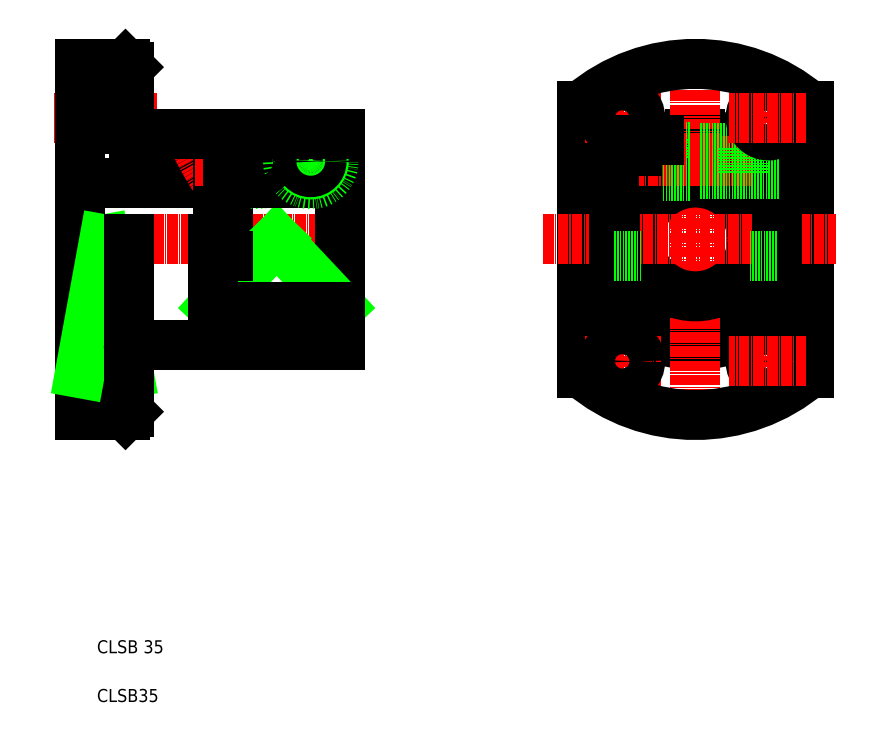
<metadata>
{"format":"dxf","ext":"dxf","renderer":"ezdxf+matplotlib","layout":"modelspace","background":"white","min_lineweight":24,"dpi":150}
</metadata>
<code>
0
SECTION
2
ENTITIES
0
TEXT
8
0
10
845.6
20
80.76
30
0
40
4
1
CLSB35
0
TEXT
8
0
10
845.6
20
95.76
30
0
40
4
1
CLSB 35
0
LINE
8
0
10
855.3
20
180.1
30
0
11
840.3
21
180.1
31
0
0
LINE
8
0
10
855.3
20
191.1
30
0
11
840.3
21
191.1
31
0
0
LINE
8
0
10
847.8
20
223.1
30
0
11
855.3
21
181.9
31
0
0
LINE
8
CENTER
10
864.2
20
260.6
30
0
11
832.4
21
260.6
31
0
0
LINE
8
CENTER
10
862.2
20
185.6
30
0
11
833
21
185.6
31
0
0
LINE
8
CENTER
10
927.3
20
223.1
30
0
11
832.6
21
223.1
31
0
0
LINE
8
0
10
854.3
20
277.1
30
0
11
840.3
21
277.1
31
0
0
LINE
8
0
10
882.8
20
240.6
30
0
11
840.3
21
240.6
31
0
0
LINE
8
0
10
854.3
20
169.1
30
0
11
840.3
21
169.1
31
0
0
LINE
8
0
10
855.3
20
181.9
30
0
11
840.3
21
181.9
31
0
0
LINE
8
0
10
840.3
20
277.1
30
0
11
840.3
21
169.1
31
0
0
LINE
8
0
10
840.3
20
181.9
30
0
11
847.8
21
223.1
31
0
0
CIRCLE
8
0
10
1030
20
223.1
30
0
40
32.5
0
LINE
8
0
10
1065
20
264.2
30
0
11
1065
21
181.9
31
0
0
LINE
8
0
10
994.6
20
264.2
30
0
11
994.6
21
181.9
31
0
0
LINE
8
0
10
1028
20
255.5
30
0
11
1028
21
240.5
31
0
0
LINE
8
0
10
1031
20
255.5
30
0
11
1031
21
240.5
31
0
0
LINE
8
CENTER
10
1030
20
282
30
0
11
1030
21
164.6
31
0
0
LINE
8
CENTER
10
1007
20
271
30
0
11
1007
21
250
31
0
0
LINE
8
CENTER
10
1052
20
271
30
0
11
1052
21
250
31
0
0
LINE
8
0
10
1012
20
250.1
30
0
11
1012
21
240.6
31
0
0
LINE
8
0
10
1020
20
254
30
0
11
1020
21
240.1
31
0
0
LINE
8
0
10
918.3
20
255.6
30
0
11
918.3
21
247.1
31
0
0
LINE
8
0
10
904.3
20
255.6
30
0
11
904.3
21
247.1
31
0
0
LINE
8
0
10
902.3
20
255.6
30
0
11
902.3
21
247.1
31
0
0
LINE
8
0
10
888.3
20
255.6
30
0
11
888.3
21
247.1
31
0
0
LINE
8
CENTER
10
911.3
20
259.8
30
0
11
911.3
21
234
31
0
0
LINE
8
CENTER
10
895.3
20
258.8
30
0
11
895.3
21
234.4
31
0
0
ARC
8
CENTER
10
965.7
20
296.2
30
0
40
100
50
204
51
213.8
0
LINE
8
CENTER
10
884.3
20
259.3
30
0
11
884.3
21
212.4
31
0
0
LINE
8
0
10
920.3
20
255.6
30
0
11
920.3
21
190.6
31
0
0
LINE
8
0
10
882.8
20
255.6
30
0
11
882.8
21
218.1
31
0
0
LINE
8
0
10
885.8
20
255.6
30
0
11
885.8
21
218.1
31
0
0
LINE
8
0
10
1012
20
240.6
30
0
11
1020
21
240.6
31
0
0
LINE
8
0
10
1005
20
240.1
30
0
11
1020
21
240.1
31
0
0
CIRCLE
8
0
10
1030
20
223.1
30
0
40
17.5
0
LINE
8
CENTER
10
995.6
20
185.6
30
0
11
1019
21
185.6
31
0
0
ARC
8
0
10
1030
20
223.1
30
0
40
54
50
229.6
51
310.4
0
LINE
8
CENTER
10
982.9
20
223.1
30
0
11
1073
21
223.1
31
0
0
LINE
8
CENTER
10
1002
20
247.1
30
0
11
1057
21
247.1
31
0
0
LINE
8
0
10
1005
20
243.8
30
0
11
1005
21
202.3
31
0
0
LINE
8
0
10
881.3
20
202.3
30
0
11
900.8
21
223.1
31
0
0
LINE
8
0
10
900.8
20
223.1
30
0
11
920.3
21
202.3
31
0
0
LINE
8
0
10
855.3
20
170.1
30
0
11
855.3
21
223.1
31
0
0
LINE
8
0
10
881.3
20
223.1
30
0
11
881.3
21
202.3
31
0
0
LINE
8
0
10
855.3
20
170.1
30
0
11
854.3
21
169.1
31
0
0
LINE
8
0
10
920.3
20
190.6
30
0
11
856.8
21
190.6
31
0
0
LINE
8
0
10
920.3
20
202.3
30
0
11
881.3
21
202.3
31
0
0
ARC
8
0
10
856.8
20
189.1
30
0
40
1.5
50
90
51
180
0
LINE
8
CENTER
10
1007
20
175.1
30
0
11
1007
21
196.1
31
0
0
CIRCLE
8
0
10
1007
20
185.6
30
0
40
5.5
0
LINE
8
0
10
885.8
20
218.1
30
0
11
882.8
21
218.1
31
0
0
ARC
8
0
10
895.3
20
247.1
30
0
40
7
50
180
51
0
0
CIRCLE
8
0
10
895.3
20
247.1
30
0
40
4
0
LINE
8
CENTER
10
922.8
20
247.1
30
0
11
875.5
21
247.1
31
0
0
LINE
8
0
10
920.3
20
240.6
30
0
11
885.8
21
240.6
31
0
0
ARC
8
0
10
911.3
20
247.1
30
0
40
7
50
180
51
0
0
CIRCLE
8
0
10
911.3
20
247.1
30
0
40
4
0
CIRCLE
8
0
10
911.3
20
247.1
30
0
40
3.3
0
CIRCLE
8
0
10
895.3
20
247.1
30
0
40
3.3
0
LINE
8
0
10
1005
20
218.1
30
0
11
1013
21
218.1
31
0
0
LINE
8
0
10
1055
20
243.8
30
0
11
1055
21
202.3
31
0
0
LINE
8
CENTER
10
1052
20
175.1
30
0
11
1052
21
196.1
31
0
0
CIRCLE
8
0
10
1052
20
185.6
30
0
40
5.5
0
LINE
8
CENTER
10
1064
20
185.6
30
0
11
1040
21
185.6
31
0
0
LINE
8
0
10
1055
20
218.1
30
0
11
1046
21
218.1
31
0
0
LINE
8
0
10
1031
20
250.4
30
0
11
1047
21
250.4
31
0
0
LINE
8
0
10
1031
20
251.1
30
0
11
1046
21
251.1
31
0
0
LINE
8
0
10
1031
20
243.1
30
0
11
1055
21
243.1
31
0
0
LINE
8
0
10
1031
20
243.8
30
0
11
1055
21
243.8
31
0
0
LINE
8
0
10
1020
20
242.6
30
0
11
1028
21
242.6
31
0
0
LINE
8
0
10
1020
20
251.6
30
0
11
1028
21
251.6
31
0
0
LINE
8
0
10
1045
20
251.1
30
0
11
1045
21
243.1
31
0
0
LINE
8
CENTER
10
995.6
20
260.6
30
0
11
1019
21
260.6
31
0
0
LINE
8
0
10
1018
20
253.6
30
0
11
1020
21
253.6
31
0
0
ARC
8
0
10
1030
20
223.1
30
0
40
54
50
49.6
51
130.4
0
LINE
8
0
10
920.3
20
255.6
30
0
11
885.8
21
255.6
31
0
0
LINE
8
0
10
855.3
20
276.1
30
0
11
855.3
21
257.1
31
0
0
LINE
8
0
10
882.8
20
255.6
30
0
11
856.8
21
255.6
31
0
0
ARC
8
0
10
856.8
20
257.1
30
0
40
1.5
50
180
51
270
0
LINE
8
0
10
854.3
20
277.1
30
0
11
855.3
21
276.1
31
0
0
CIRCLE
8
0
10
1007
20
260.6
30
0
40
5.5
0
CIRCLE
8
0
10
1052
20
260.6
30
0
40
5.5
0
LINE
8
CENTER
10
1064
20
260.6
30
0
11
1040
21
260.6
31
0
0
LINE
8
0
10
1018
20
253.6
30
0
11
1012
21
253.6
31
0
0
LINE
8
0
10
1012
20
250.1
30
0
11
1012
21
253.6
31
0
0
ENDSEC
0
EOF

</code>
